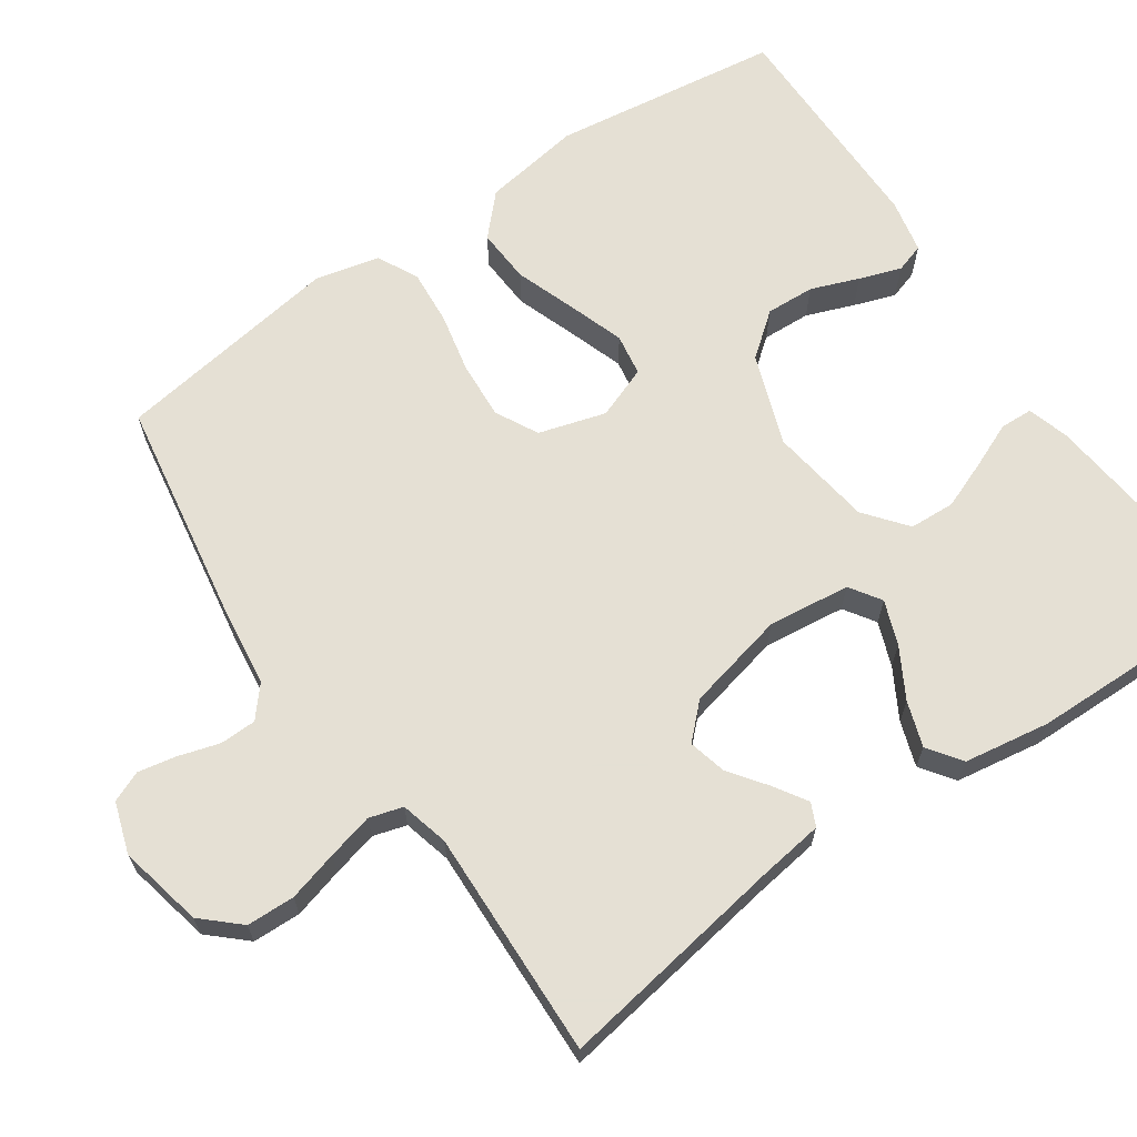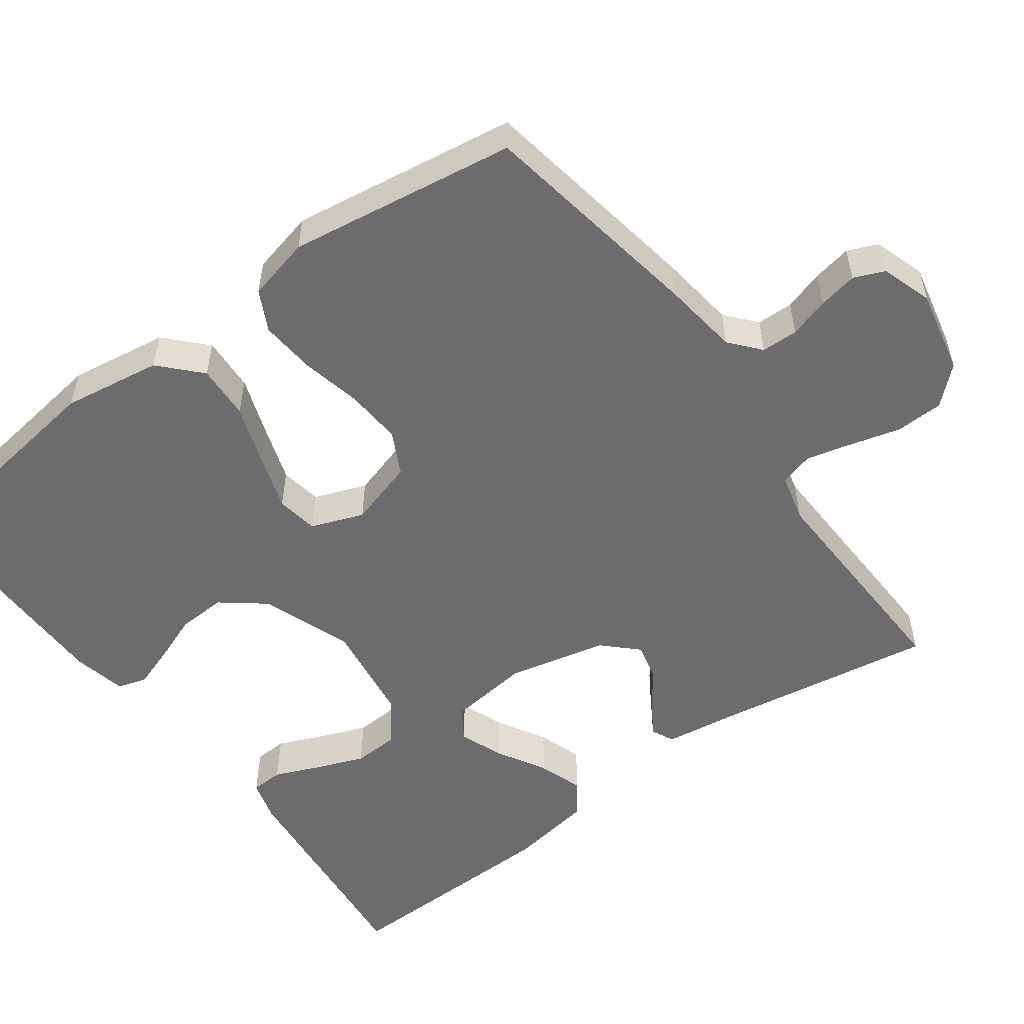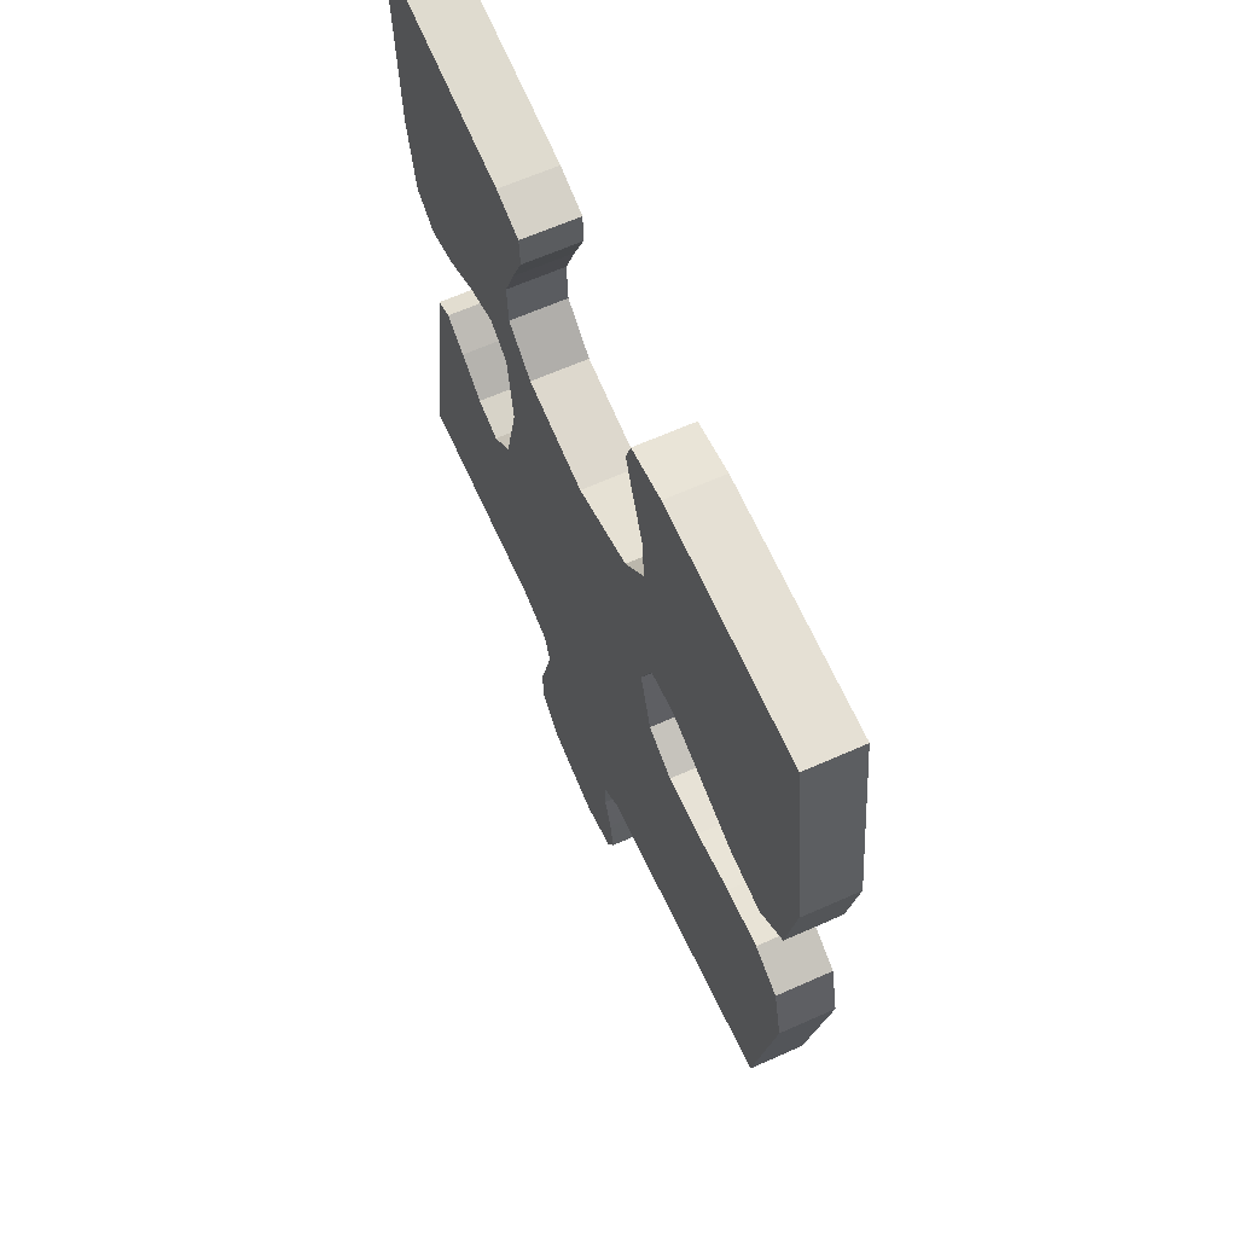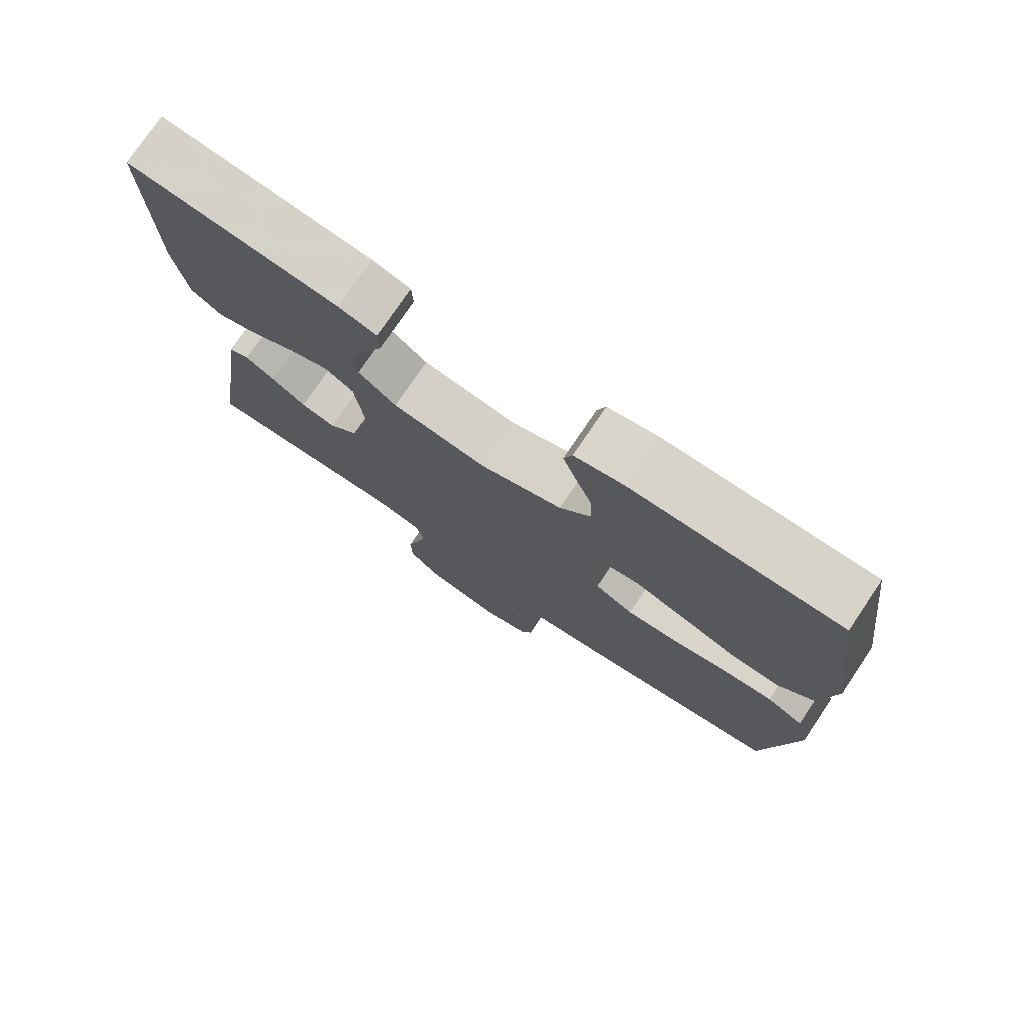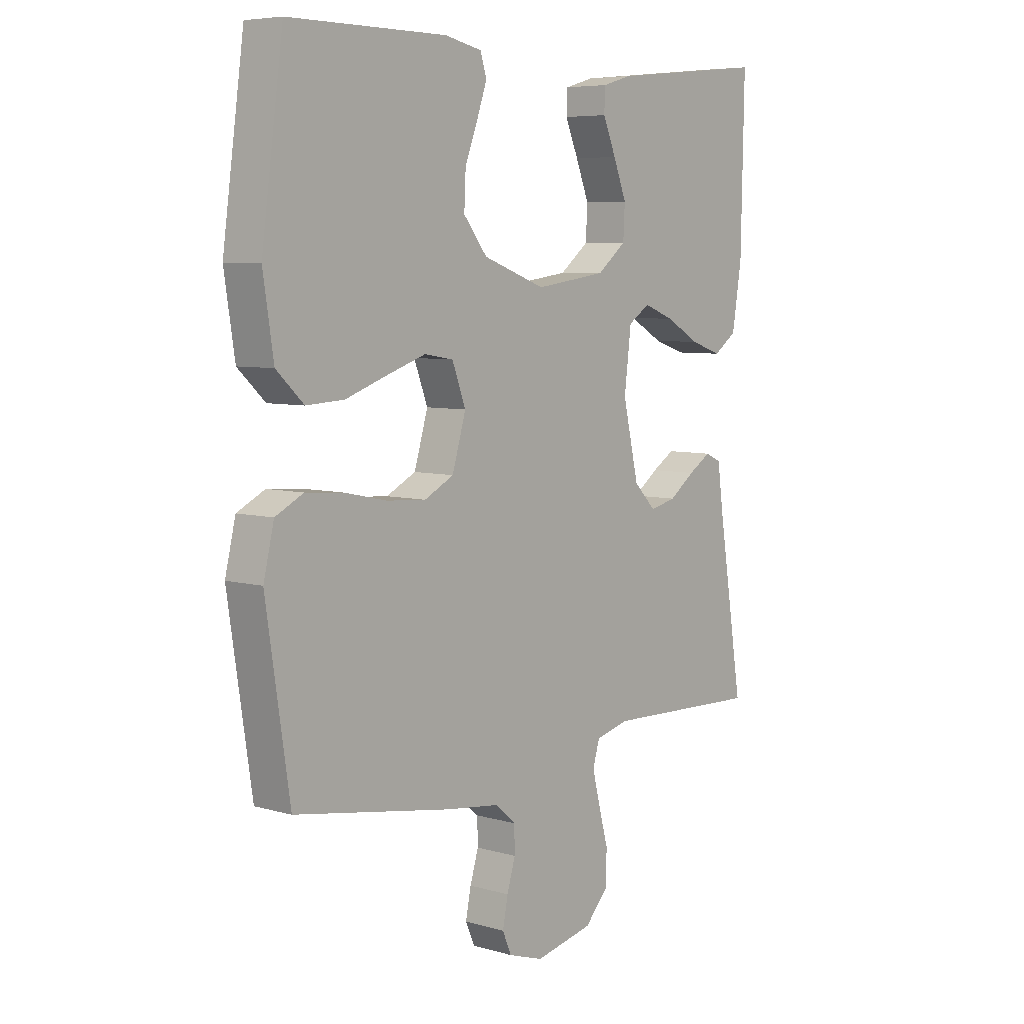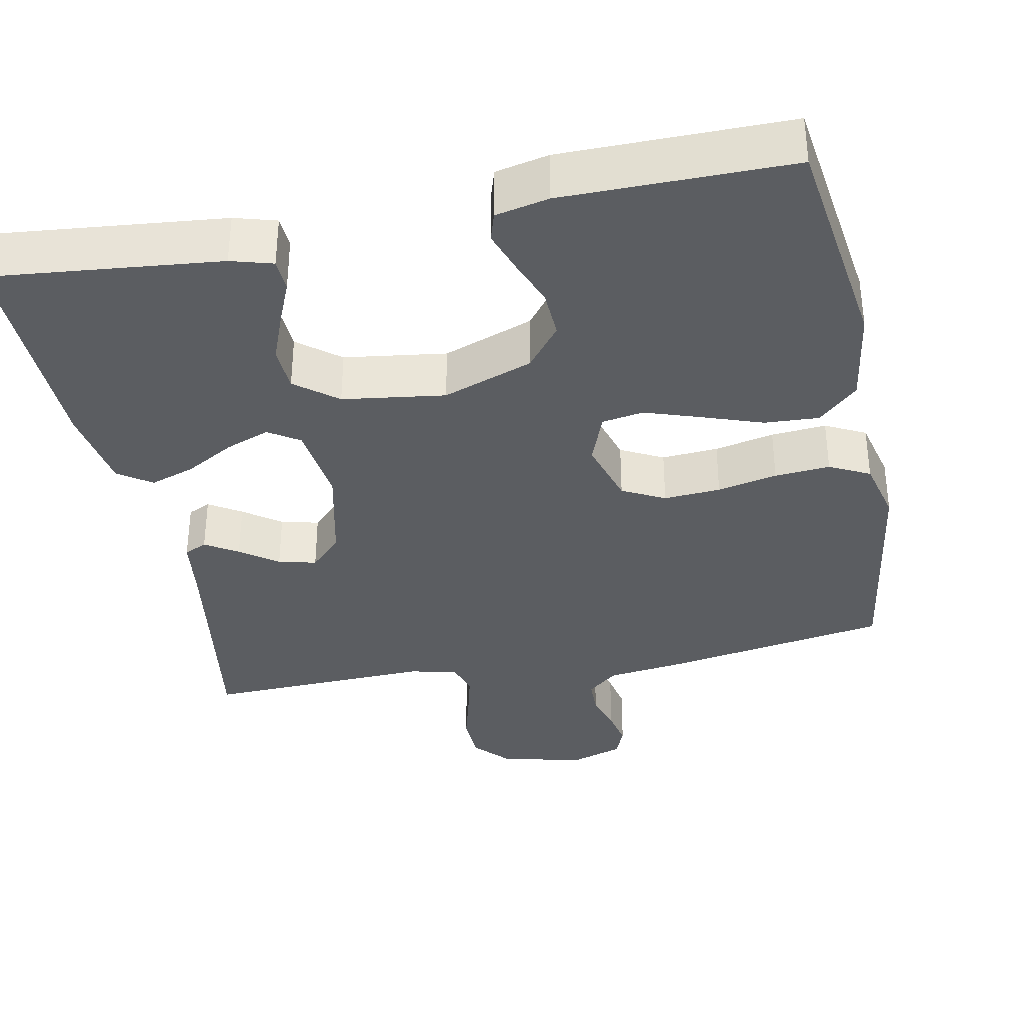
<metadata>
{"format":"obj","ext":"obj","renderer":"f3d","projection":"perspective","resolution":1024,"background":"white","views":[{"elev":65.9,"azim":-124.6,"up":"+Y"},{"elev":-53.8,"azim":126.4,"up":"+Y"},{"elev":65.5,"azim":66.0,"up":"+Z"},{"elev":76.3,"azim":34.0,"up":"+Z"},{"elev":6.5,"azim":130.1,"up":"+Z"},{"elev":-35.5,"azim":11.4,"up":"+Y"}]}
</metadata>
<code>
v 0.5 0.07 0.5
v 0.541 0.07 0.2
v 0.521 0.07 0.07
v 0.469 0.07 0.021
v 0.397 0.07 0.025
v 0.318 0.07 0.053
v 0.244 0.07 0.078
v 0.189 0.07 0.069
v 0.163 0.07 0
v 0.189 0.07 -0.088
v 0.245 0.07 -0.117
v 0.32 0.07 -0.112
v 0.399 0.07 -0.095
v 0.472 0.07 -0.089
v 0.525 0.07 -0.116
v 0.545 0.07 -0.2
v 0.5 0.07 -0.5
v 0.2 0.07 -0.55
v 0.099 0.07 -0.563
v 0.059 0.07 -0.597
v 0.058 0.07 -0.645
v 0.074 0.07 -0.698
v 0.084 0.07 -0.749
v 0.067 0.07 -0.789
v 0 0.07 -0.811
v -0.111 0.07 -0.787
v -0.155 0.07 -0.739
v -0.157 0.07 -0.676
v -0.139 0.07 -0.61
v -0.124 0.07 -0.55
v -0.137 0.07 -0.506
v -0.2 0.07 -0.49
v -0.5 0.07 -0.5
v -0.452 0.07 -0.2
v -0.44 0.07 -0.113
v -0.41 0.07 -0.099
v -0.367 0.07 -0.126
v -0.318 0.07 -0.162
v -0.268 0.07 -0.174
v -0.226 0.07 -0.131
v -0.196 0.07 0
v -0.209 0.07 0.108
v -0.25 0.07 0.135
v -0.308 0.07 0.113
v -0.373 0.07 0.076
v -0.432 0.07 0.056
v -0.476 0.07 0.087
v -0.494 0.07 0.2
v -0.5 0.07 0.5
v -0.2 0.07 0.469
v -0.145 0.07 0.453
v -0.143 0.07 0.41
v -0.168 0.07 0.351
v -0.193 0.07 0.287
v -0.19 0.07 0.227
v -0.135 0.07 0.183
v 0 0.07 0.164
v 0.119 0.07 0.207
v 0.164 0.07 0.264
v 0.161 0.07 0.328
v 0.137 0.07 0.391
v 0.118 0.07 0.446
v 0.13 0.07 0.484
v 0.2 0.07 0.499
v 0.5 0 0.5
v 0.541 0 0.2
v 0.521 0 0.07
v 0.469 0 0.021
v 0.397 0 0.025
v 0.318 0 0.053
v 0.244 0 0.078
v 0.189 0 0.069
v 0.163 0 0
v 0.189 0 -0.088
v 0.245 0 -0.117
v 0.32 0 -0.112
v 0.399 0 -0.095
v 0.472 0 -0.089
v 0.525 0 -0.116
v 0.545 0 -0.2
v 0.5 0 -0.5
v 0.2 0 -0.55
v 0.099 0 -0.563
v 0.059 0 -0.597
v 0.058 0 -0.645
v 0.074 0 -0.698
v 0.084 0 -0.749
v 0.067 0 -0.789
v 0 0 -0.811
v -0.111 0 -0.787
v -0.155 0 -0.739
v -0.157 0 -0.676
v -0.139 0 -0.61
v -0.124 0 -0.55
v -0.137 0 -0.506
v -0.2 0 -0.49
v -0.5 0 -0.5
v -0.452 0 -0.2
v -0.44 0 -0.113
v -0.41 0 -0.099
v -0.367 0 -0.126
v -0.318 0 -0.162
v -0.268 0 -0.174
v -0.226 0 -0.131
v -0.196 0 0
v -0.209 0 0.108
v -0.25 0 0.135
v -0.308 0 0.113
v -0.373 0 0.076
v -0.432 0 0.056
v -0.476 0 0.087
v -0.494 0 0.2
v -0.5 0 0.5
v -0.2 0 0.469
v -0.145 0 0.453
v -0.143 0 0.41
v -0.168 0 0.351
v -0.193 0 0.287
v -0.19 0 0.227
v -0.135 0 0.183
v 0 0 0.164
v 0.119 0 0.207
v 0.164 0 0.264
v 0.161 0 0.328
v 0.137 0 0.391
v 0.118 0 0.446
v 0.13 0 0.484
v 0.2 0 0.499
f 60 61 62 63
f 60 63 64 1
f 50 51 52 53
f 50 53 54
f 49 50 54
f 48 49 54 55
f 44 45 46 47
f 43 44 47 48
f 35 36 37 38
f 34 35 38
f 32 33 34 38
f 31 32 38 39
f 26 27 28 29
f 26 29 30
f 25 26 30
f 24 25 30 31
f 21 22 23 24
f 16 17 18 19
f 14 15 16 19
f 12 13 14 19
f 11 12 19 20
f 10 11 20
f 9 10 20
f 3 4 5 6
f 3 6 7
f 2 3 7
f 59 60 1 2
f 58 59 2 7
f 57 58 7 8
f 56 57 8 9
f 43 48 55 56
f 42 43 56 9
f 41 42 9 20
f 40 41 20 21
f 31 39 40
f 21 24 31 40
f 127 126 125 124
f 65 128 127 124
f 117 116 115 114
f 118 117 114
f 118 114 113
f 119 118 113 112
f 111 110 109 108
f 112 111 108 107
f 102 101 100 99
f 102 99 98
f 102 98 97 96
f 103 102 96 95
f 93 92 91 90
f 94 93 90
f 94 90 89
f 95 94 89 88
f 88 87 86 85
f 83 82 81 80
f 83 80 79 78
f 83 78 77 76
f 84 83 76 75
f 84 75 74
f 84 74 73
f 70 69 68 67
f 71 70 67
f 71 67 66
f 66 65 124 123
f 71 66 123 122
f 72 71 122 121
f 73 72 121 120
f 120 119 112 107
f 73 120 107 106
f 84 73 106 105
f 85 84 105 104
f 104 103 95
f 104 95 88 85
f 1 65 66 2
f 2 66 67 3
f 3 67 68 4
f 4 68 69 5
f 5 69 70 6
f 6 70 71 7
f 7 71 72 8
f 8 72 73 9
f 9 73 74 10
f 10 74 75 11
f 11 75 76 12
f 12 76 77 13
f 13 77 78 14
f 14 78 79 15
f 15 79 80 16
f 16 80 81 17
f 17 81 82 18
f 18 82 83 19
f 19 83 84 20
f 20 84 85 21
f 21 85 86 22
f 22 86 87 23
f 23 87 88 24
f 24 88 89 25
f 25 89 90 26
f 26 90 91 27
f 27 91 92 28
f 28 92 93 29
f 29 93 94 30
f 30 94 95 31
f 31 95 96 32
f 32 96 97 33
f 33 97 98 34
f 34 98 99 35
f 35 99 100 36
f 36 100 101 37
f 37 101 102 38
f 38 102 103 39
f 39 103 104 40
f 40 104 105 41
f 41 105 106 42
f 42 106 107 43
f 43 107 108 44
f 44 108 109 45
f 45 109 110 46
f 46 110 111 47
f 47 111 112 48
f 48 112 113 49
f 49 113 114 50
f 50 114 115 51
f 51 115 116 52
f 52 116 117 53
f 53 117 118 54
f 54 118 119 55
f 55 119 120 56
f 56 120 121 57
f 57 121 122 58
f 58 122 123 59
f 59 123 124 60
f 60 124 125 61
f 61 125 126 62
f 62 126 127 63
f 63 127 128 64
f 64 128 65 1

</code>
